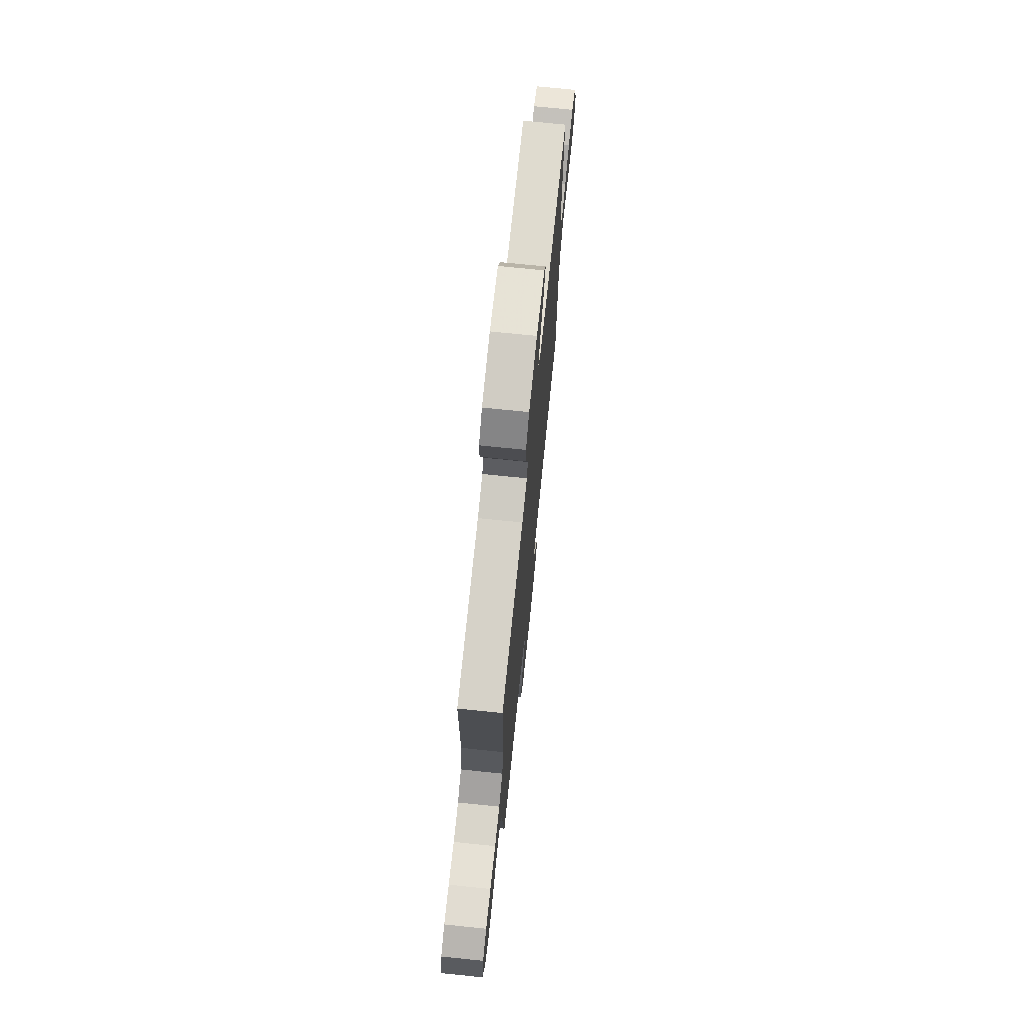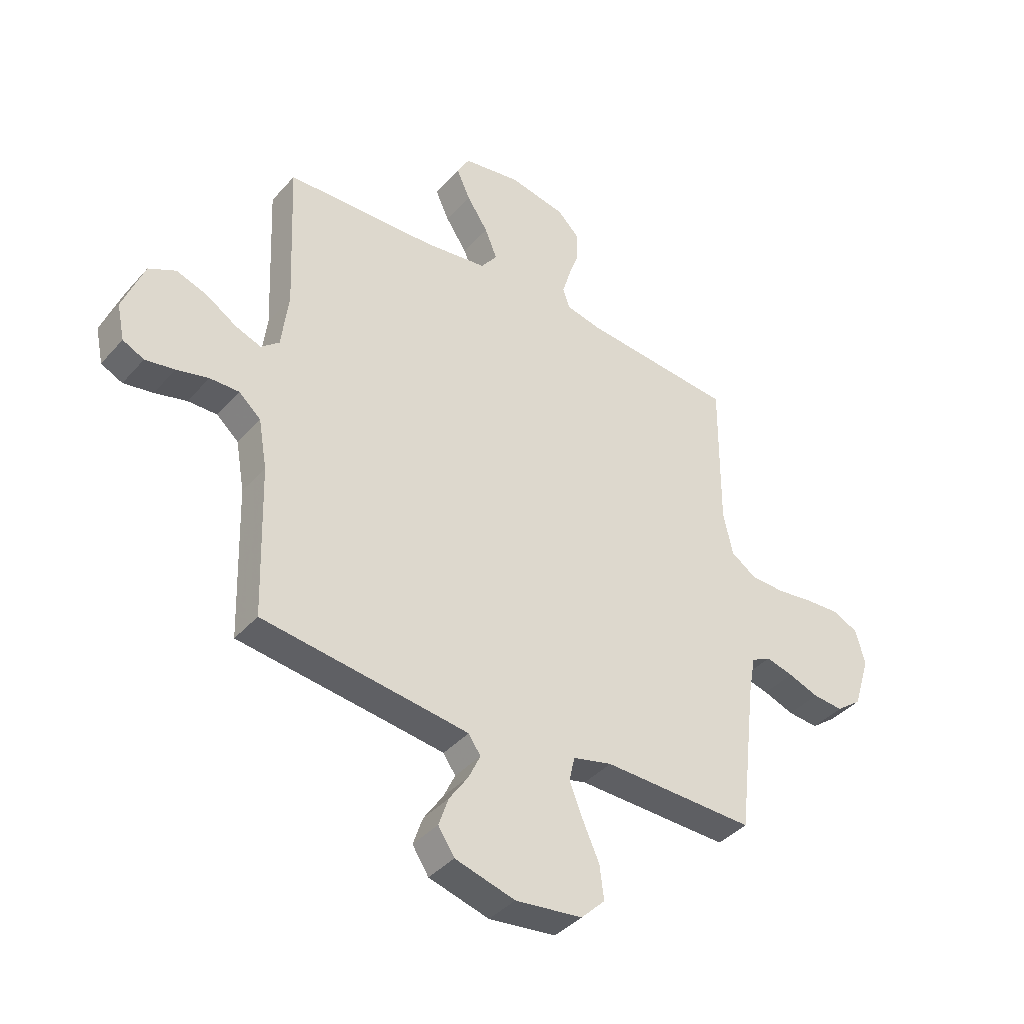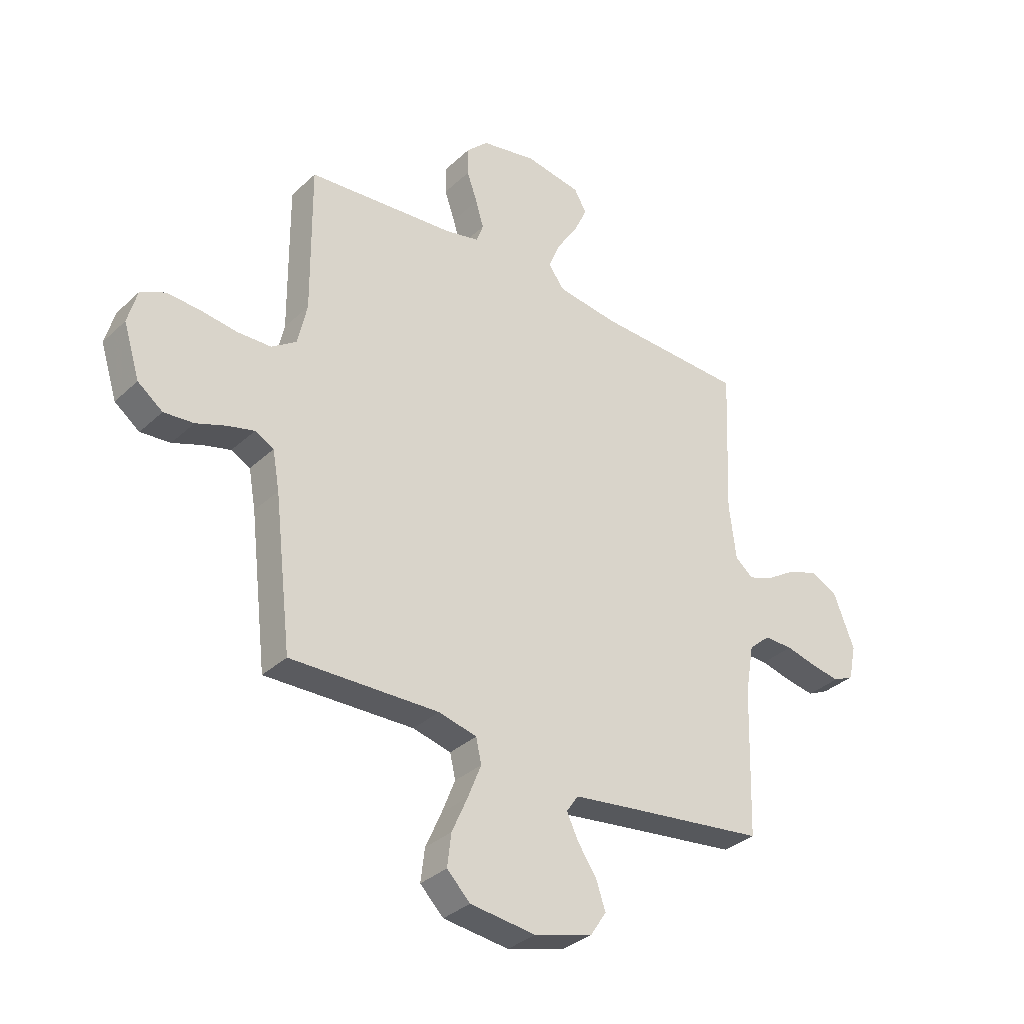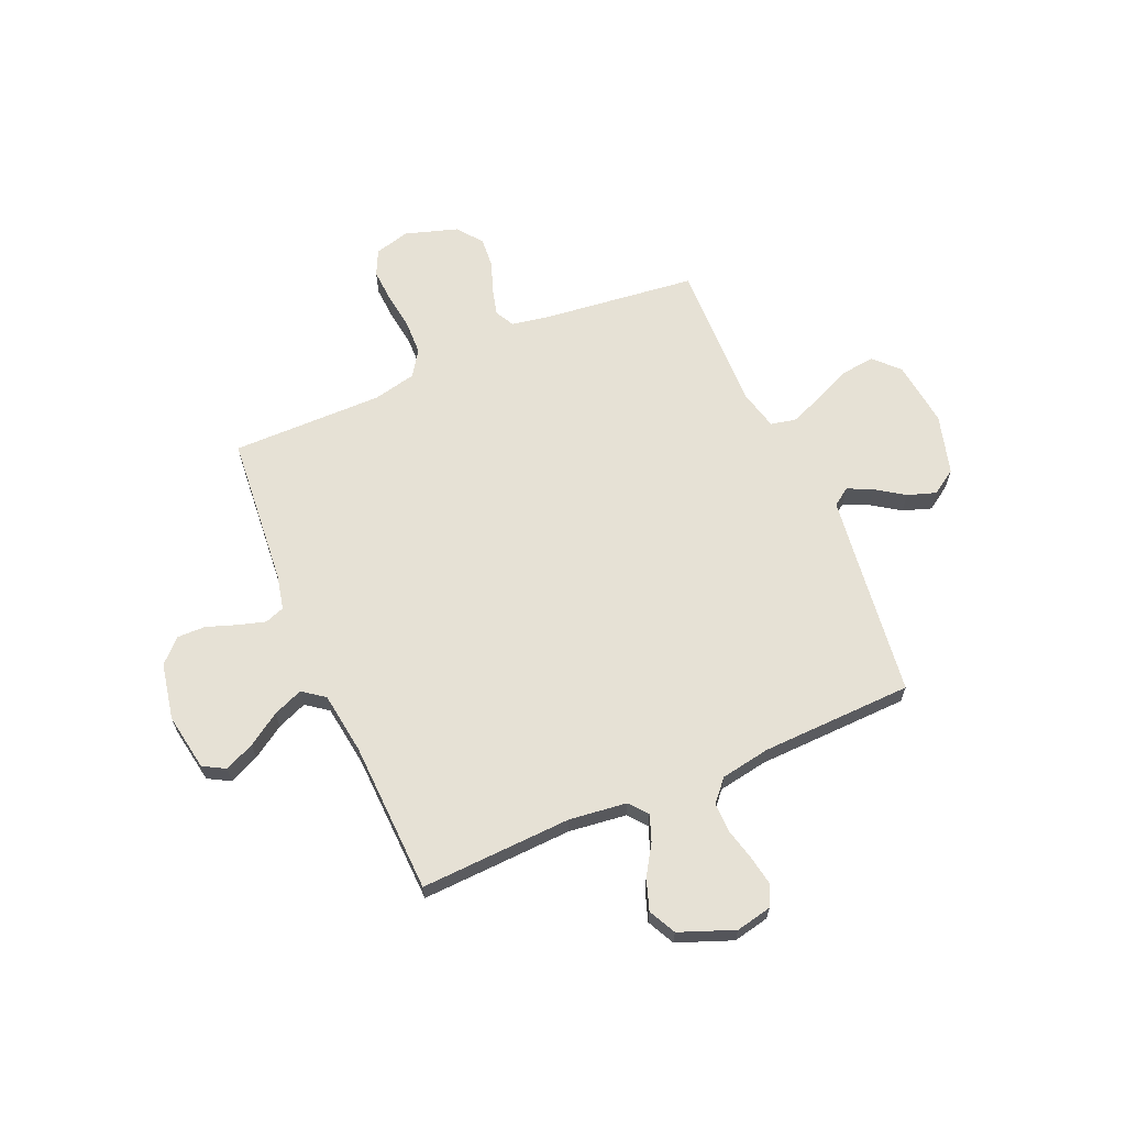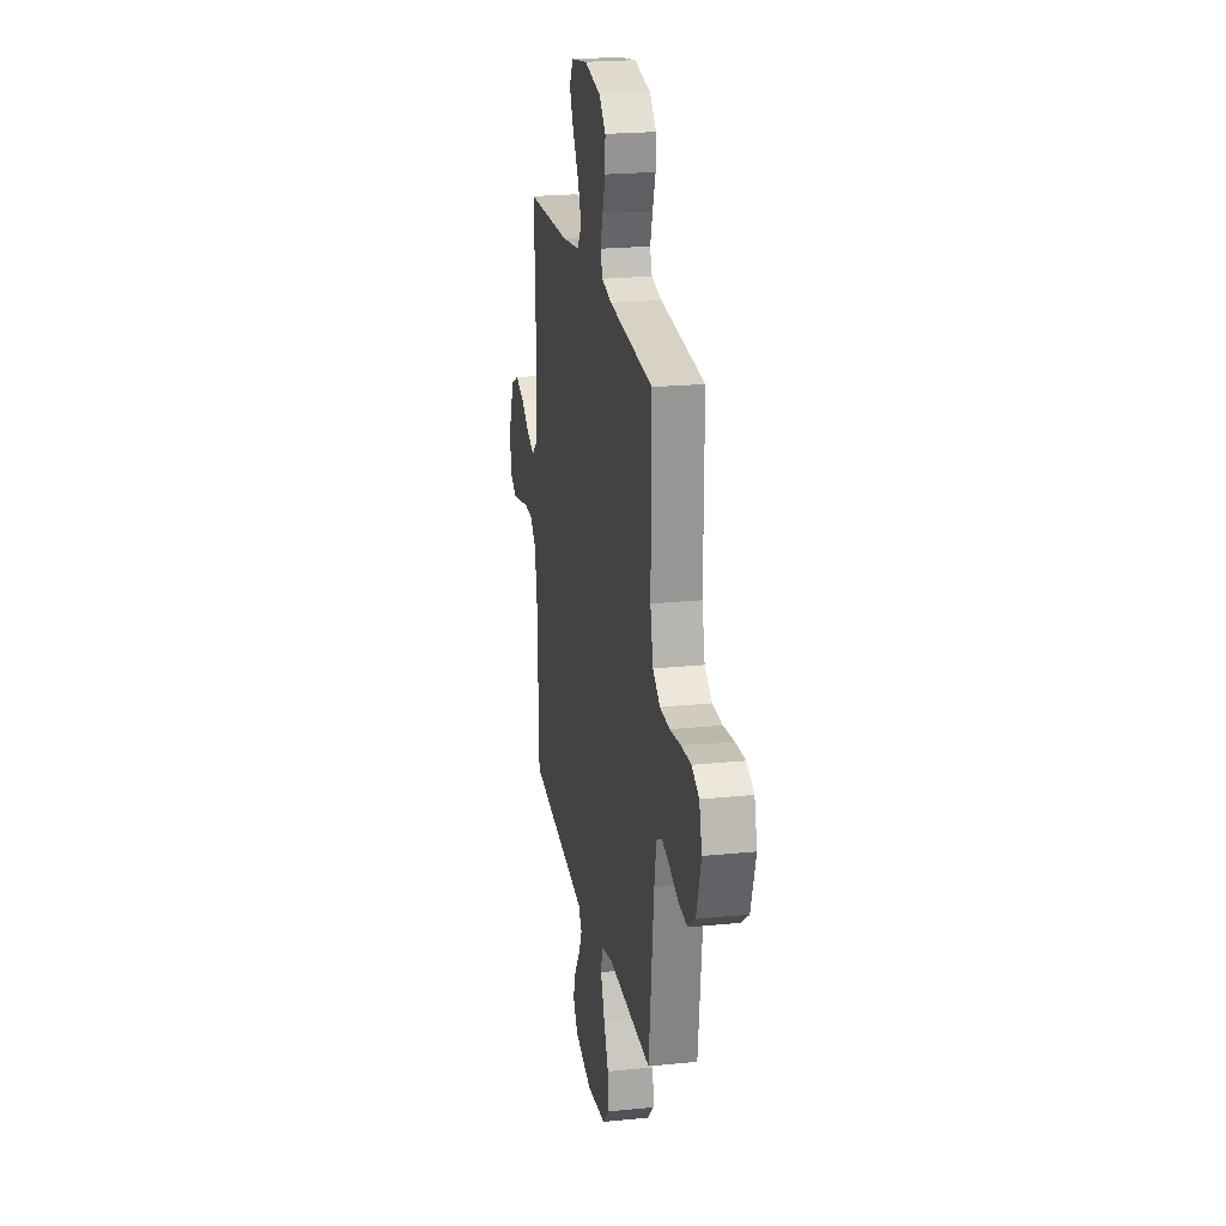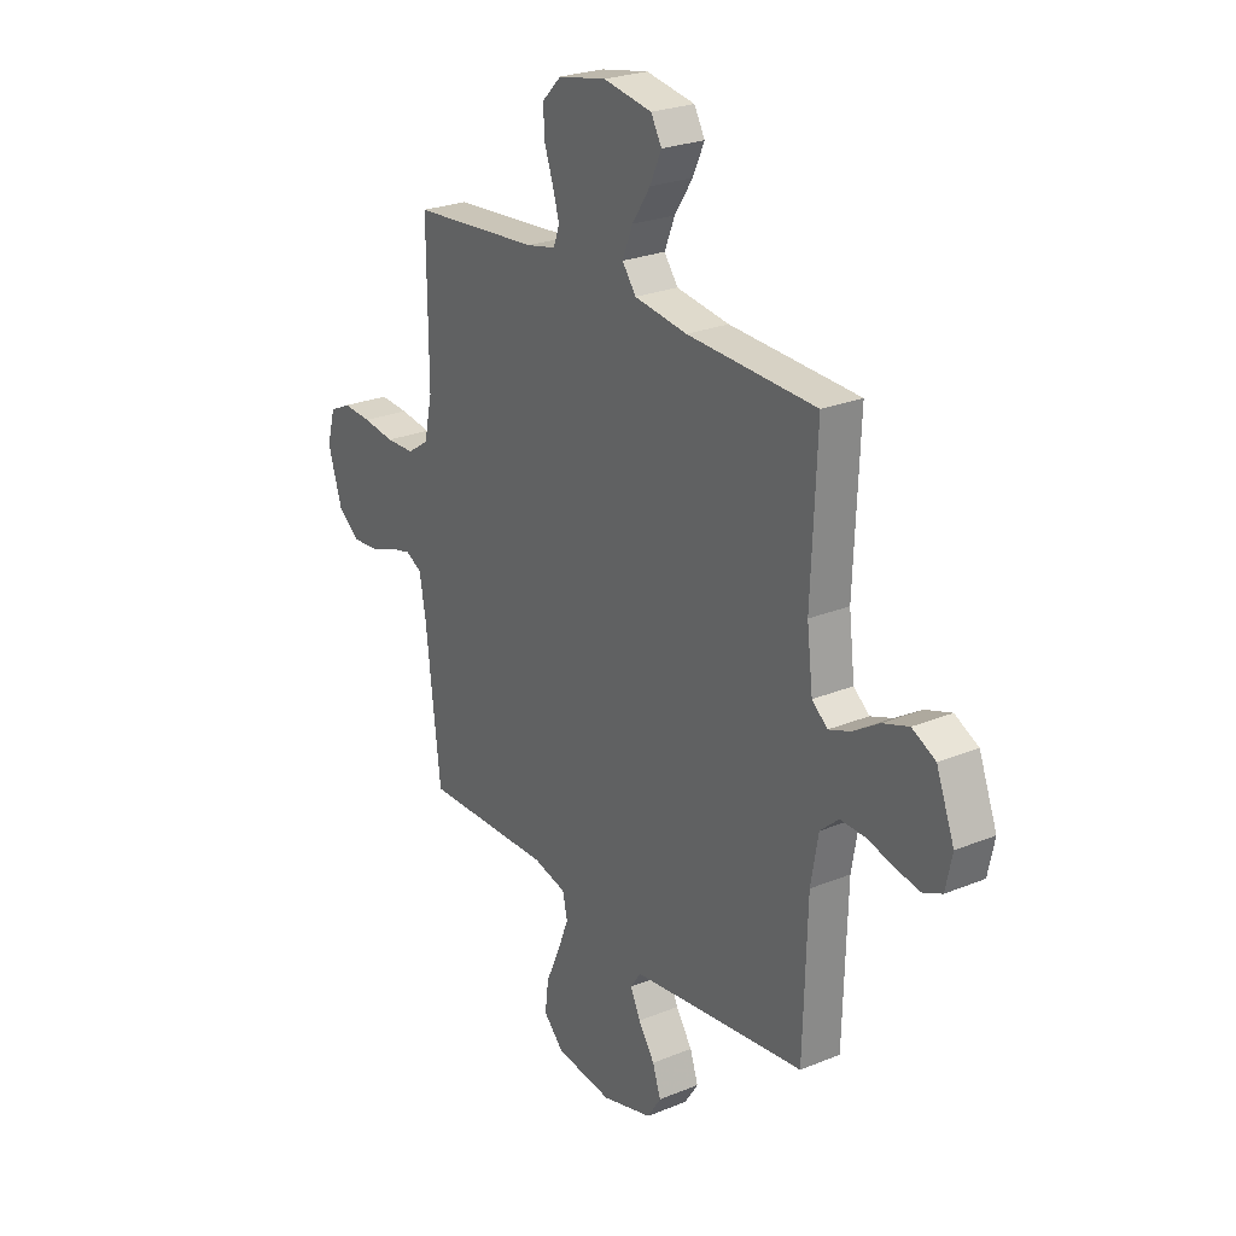
<metadata>
{"format":"obj","ext":"obj","renderer":"f3d","projection":"perspective","resolution":1024,"background":"white","views":[{"elev":72.7,"azim":-84.1,"up":"+Z"},{"elev":-39.7,"azim":143.3,"up":"+Z"},{"elev":-33.7,"azim":-38.7,"up":"+Z"},{"elev":64.8,"azim":66.6,"up":"+Y"},{"elev":22.1,"azim":-100.1,"up":"+Z"},{"elev":25.2,"azim":56.5,"up":"+Z"}]}
</metadata>
<code>
v -0.5 0.07 0.5
v -0.2 0.07 0.526
v -0.132 0.07 0.541
v -0.118 0.07 0.58
v -0.134 0.07 0.634
v -0.155 0.07 0.694
v -0.156 0.07 0.75
v -0.112 0.07 0.794
v 0 0.07 0.816
v 0.113 0.07 0.797
v 0.138 0.07 0.753
v 0.111 0.07 0.694
v 0.069 0.07 0.63
v 0.045 0.07 0.571
v 0.077 0.07 0.528
v 0.2 0.07 0.511
v 0.5 0.07 0.5
v 0.487 0.07 0.2
v 0.501 0.07 0.087
v 0.537 0.07 0.057
v 0.588 0.07 0.076
v 0.648 0.07 0.114
v 0.709 0.07 0.135
v 0.763 0.07 0.108
v 0.805 0.07 0
v 0.79 0.07 -0.071
v 0.748 0.07 -0.091
v 0.69 0.07 -0.081
v 0.627 0.07 -0.065
v 0.569 0.07 -0.064
v 0.526 0.07 -0.102
v 0.509 0.07 -0.2
v 0.5 0.07 -0.5
v 0.2 0.07 -0.538
v 0.094 0.07 -0.552
v 0.07 0.07 -0.587
v 0.093 0.07 -0.636
v 0.131 0.07 -0.692
v 0.15 0.07 -0.748
v 0.118 0.07 -0.797
v 0 0.07 -0.83
v -0.132 0.07 -0.814
v -0.179 0.07 -0.767
v -0.171 0.07 -0.701
v -0.139 0.07 -0.629
v -0.112 0.07 -0.561
v -0.123 0.07 -0.512
v -0.2 0.07 -0.493
v -0.5 0.07 -0.5
v -0.535 0.07 -0.2
v -0.549 0.07 -0.122
v -0.587 0.07 -0.102
v -0.641 0.07 -0.116
v -0.701 0.07 -0.138
v -0.761 0.07 -0.143
v -0.811 0.07 -0.105
v -0.844 0.07 0
v -0.825 0.07 0.069
v -0.775 0.07 0.093
v -0.708 0.07 0.089
v -0.634 0.07 0.079
v -0.567 0.07 0.081
v -0.517 0.07 0.115
v -0.498 0.07 0.2
v -0.5 0 0.5
v -0.2 0 0.526
v -0.132 0 0.541
v -0.118 0 0.58
v -0.134 0 0.634
v -0.155 0 0.694
v -0.156 0 0.75
v -0.112 0 0.794
v 0 0 0.816
v 0.113 0 0.797
v 0.138 0 0.753
v 0.111 0 0.694
v 0.069 0 0.63
v 0.045 0 0.571
v 0.077 0 0.528
v 0.2 0 0.511
v 0.5 0 0.5
v 0.487 0 0.2
v 0.501 0 0.087
v 0.537 0 0.057
v 0.588 0 0.076
v 0.648 0 0.114
v 0.709 0 0.135
v 0.763 0 0.108
v 0.805 0 0
v 0.79 0 -0.071
v 0.748 0 -0.091
v 0.69 0 -0.081
v 0.627 0 -0.065
v 0.569 0 -0.064
v 0.526 0 -0.102
v 0.509 0 -0.2
v 0.5 0 -0.5
v 0.2 0 -0.538
v 0.094 0 -0.552
v 0.07 0 -0.587
v 0.093 0 -0.636
v 0.131 0 -0.692
v 0.15 0 -0.748
v 0.118 0 -0.797
v 0 0 -0.83
v -0.132 0 -0.814
v -0.179 0 -0.767
v -0.171 0 -0.701
v -0.139 0 -0.629
v -0.112 0 -0.561
v -0.123 0 -0.512
v -0.2 0 -0.493
v -0.5 0 -0.5
v -0.535 0 -0.2
v -0.549 0 -0.122
v -0.587 0 -0.102
v -0.641 0 -0.116
v -0.701 0 -0.138
v -0.761 0 -0.143
v -0.811 0 -0.105
v -0.844 0 0
v -0.825 0 0.069
v -0.775 0 0.093
v -0.708 0 0.089
v -0.634 0 0.079
v -0.567 0 0.081
v -0.517 0 0.115
v -0.498 0 0.2
f 58 59 60 61
f 58 61 62
f 57 58 62
f 56 57 62
f 53 54 55 56
f 52 53 56 62
f 51 52 62 63
f 48 49 50
f 47 48 50 51
f 42 43 44 45
f 42 45 46
f 41 42 46
f 40 41 46 47
f 37 38 39 40
f 36 37 40 47
f 32 33 34
f 31 32 34 35
f 26 27 28 29
f 24 25 26 29
f 24 29 30
f 21 22 23 24
f 20 21 24 30
f 19 20 30 31
f 16 17 18
f 15 16 18 19
f 10 11 12 13
f 10 13 14
f 9 10 14
f 8 9 14
f 5 6 7 8
f 4 5 8 14
f 3 4 14 15
f 64 1 2
f 35 36 47 51
f 35 51 63 64
f 19 31 35 64
f 15 19 64
f 2 3 15 64
f 125 124 123 122
f 126 125 122
f 126 122 121
f 126 121 120
f 120 119 118 117
f 126 120 117 116
f 127 126 116 115
f 114 113 112
f 115 114 112 111
f 109 108 107 106
f 110 109 106
f 110 106 105
f 111 110 105 104
f 104 103 102 101
f 111 104 101 100
f 98 97 96
f 99 98 96 95
f 93 92 91 90
f 93 90 89 88
f 94 93 88
f 88 87 86 85
f 94 88 85 84
f 95 94 84 83
f 82 81 80
f 83 82 80 79
f 77 76 75 74
f 78 77 74
f 78 74 73
f 78 73 72
f 72 71 70 69
f 78 72 69 68
f 79 78 68 67
f 66 65 128
f 115 111 100 99
f 128 127 115 99
f 128 99 95 83
f 128 83 79
f 128 79 67 66
f 1 65 66 2
f 2 66 67 3
f 3 67 68 4
f 4 68 69 5
f 5 69 70 6
f 6 70 71 7
f 7 71 72 8
f 8 72 73 9
f 9 73 74 10
f 10 74 75 11
f 11 75 76 12
f 12 76 77 13
f 13 77 78 14
f 14 78 79 15
f 15 79 80 16
f 16 80 81 17
f 17 81 82 18
f 18 82 83 19
f 19 83 84 20
f 20 84 85 21
f 21 85 86 22
f 22 86 87 23
f 23 87 88 24
f 24 88 89 25
f 25 89 90 26
f 26 90 91 27
f 27 91 92 28
f 28 92 93 29
f 29 93 94 30
f 30 94 95 31
f 31 95 96 32
f 32 96 97 33
f 33 97 98 34
f 34 98 99 35
f 35 99 100 36
f 36 100 101 37
f 37 101 102 38
f 38 102 103 39
f 39 103 104 40
f 40 104 105 41
f 41 105 106 42
f 42 106 107 43
f 43 107 108 44
f 44 108 109 45
f 45 109 110 46
f 46 110 111 47
f 47 111 112 48
f 48 112 113 49
f 49 113 114 50
f 50 114 115 51
f 51 115 116 52
f 52 116 117 53
f 53 117 118 54
f 54 118 119 55
f 55 119 120 56
f 56 120 121 57
f 57 121 122 58
f 58 122 123 59
f 59 123 124 60
f 60 124 125 61
f 61 125 126 62
f 62 126 127 63
f 63 127 128 64
f 64 128 65 1

</code>
